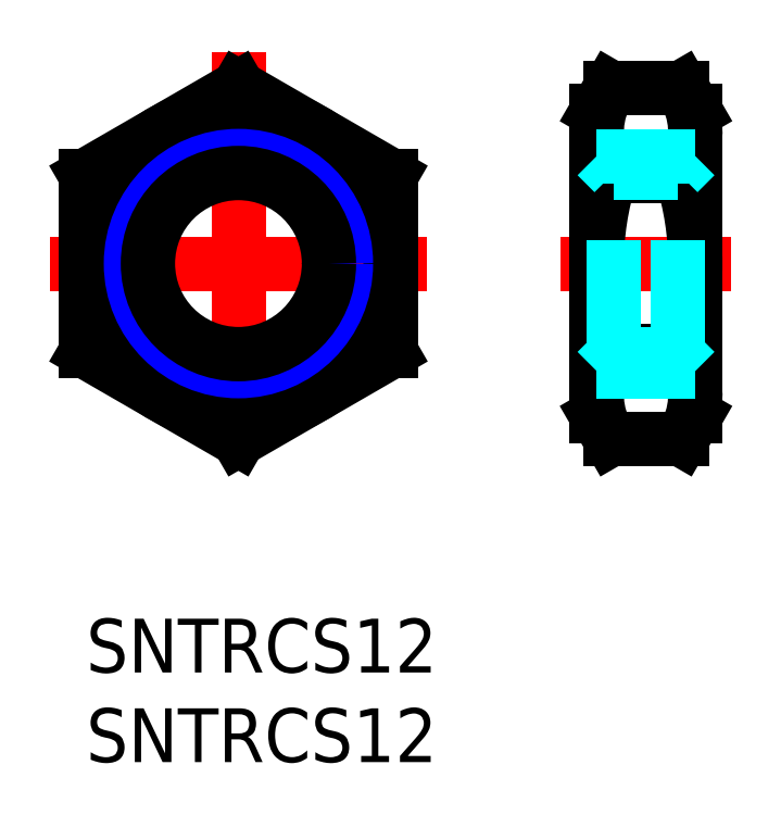
<metadata>
{"format":"dxf","ext":"dxf","renderer":"ezdxf+matplotlib","layout":"modelspace","background":"white","min_lineweight":24,"dpi":150}
</metadata>
<code>
0
SECTION
2
ENTITIES
0
INSERT
8
MSM_CONTINUOUS
2
*U3
10
0
20
0
30
0
0
INSERT
8
MSM_CONTINUOUS
2
*U4
10
0
20
0
30
0
0
LINE
8
MSM_CENTER
10
26.45
20
19.59
30
0
11
35.95
21
19.59
31
0
0
LINE
8
MSM_CENTER
10
8.453
20
31.4
30
0
11
8.453
21
7.773
31
0
0
LINE
8
MSM_CENTER
10
18.95
20
19.59
30
0
11
-2.047
21
19.59
31
0
0
CIRCLE
8
MSM_CONTINUOUS
10
8.453
20
19.59
30
0
40
8.5
0
LINE
8
MSM_CONTINUOUS
10
16.95
20
24.49
30
0
11
8.453
21
29.4
31
0
0
LINE
8
MSM_CONTINUOUS
10
8.453
20
29.4
30
0
11
-0.04686
21
24.49
31
0
0
LINE
8
MSM_CONTINUOUS
10
-0.04686
20
24.49
30
0
11
-0.04686
21
14.68
31
0
0
LINE
8
MSM_CONTINUOUS
10
-0.04686
20
14.68
30
0
11
8.453
21
9.77
31
0
0
LINE
8
MSM_CONTINUOUS
10
8.453
20
9.77
30
0
11
16.95
21
14.68
31
0
0
LINE
8
MSM_CONTINUOUS
10
16.95
20
14.68
30
0
11
16.95
21
24.49
31
0
0
LINE
8
MSM_CONTINUOUS
10
28.45
20
28.09
30
0
11
28.45
21
11.09
31
0
0
LINE
8
MSM_CONTINUOUS
10
33.95
20
28.09
30
0
11
33.95
21
11.09
31
0
0
ARC
8
MSM_CONTINUOUS
10
29.61
20
26.95
30
0
40
4.345
50
325.6
51
25.62
0
ARC
8
MSM_CONTINUOUS
10
32.8
20
26.95
30
0
40
4.345
50
154.4
51
214.4
0
ARC
8
MSM_CONTINUOUS
10
44.69
20
19.59
30
0
40
16.24
50
162.4
51
197.6
0
ARC
8
MSM_CONTINUOUS
10
17.71
20
19.59
30
0
40
16.24
50
342.4
51
17.59
0
LINE
8
MSM_CONTINUOUS
10
29.21
20
9.77
30
0
11
33.19
21
9.77
31
0
0
LINE
8
MSM_CONTINUOUS
10
29.21
20
14.68
30
0
11
33.19
21
14.68
31
0
0
ARC
8
MSM_CONTINUOUS
10
32.8
20
12.22
30
0
40
4.345
50
145.6
51
205.6
0
LINE
8
MSM_CONTINUOUS
10
28.45
20
11.09
30
0
11
29.21
21
9.77
31
0
0
ARC
8
MSM_CONTINUOUS
10
29.61
20
12.22
30
0
40
4.345
50
334.4
51
34.38
0
LINE
8
MSM_CONTINUOUS
10
33.95
20
11.09
30
0
11
33.19
21
9.77
31
0
0
LINE
8
MSM_CONTINUOUS
10
33.19
20
24.49
30
0
11
29.21
21
24.49
31
0
0
LINE
8
MSM_CONTINUOUS
10
33.19
20
29.4
30
0
11
29.21
21
29.4
31
0
0
LINE
8
MSM_CONTINUOUS
10
28.45
20
28.09
30
0
11
29.21
21
29.4
31
0
0
LINE
8
MSM_CONTINUOUS
10
33.95
20
28.09
30
0
11
33.19
21
29.4
31
0
0
CIRCLE
8
MSM_NARROW
10
8.453
20
19.59
30
0
40
6
0
CIRCLE
8
MSM_CONTINUOUS
10
8.453
20
19.59
30
0
40
5.053
0
LINE
8
MSM_DASHED
10
29.4
20
14.53
30
0
11
29.4
21
24.64
31
0
0
LINE
8
MSM_DASHED
10
33.01
20
14.53
30
0
11
33.01
21
24.64
31
0
0
LINE
8
MSM_DASHED
10
33.01
20
14.53
30
0
11
29.4
21
14.53
31
0
0
LINE
8
MSM_DASHED
10
33.95
20
13.59
30
0
11
28.45
21
13.59
31
0
0
LINE
8
MSM_DASHED
10
28.45
20
13.59
30
0
11
29.4
21
14.53
31
0
0
LINE
8
MSM_DASHED
10
33.95
20
13.59
30
0
11
33.01
21
14.53
31
0
0
LINE
8
MSM_DASHED
10
33.01
20
24.64
30
0
11
29.4
21
24.64
31
0
0
LINE
8
MSM_DASHED
10
33.95
20
25.59
30
0
11
28.45
21
25.59
31
0
0
LINE
8
MSM_DASHED
10
28.45
20
25.59
30
0
11
29.4
21
24.64
31
0
0
LINE
8
MSM_DASHED
10
33.95
20
25.59
30
0
11
33.01
21
24.64
31
0
0
ENDSEC
0
EOF

</code>
